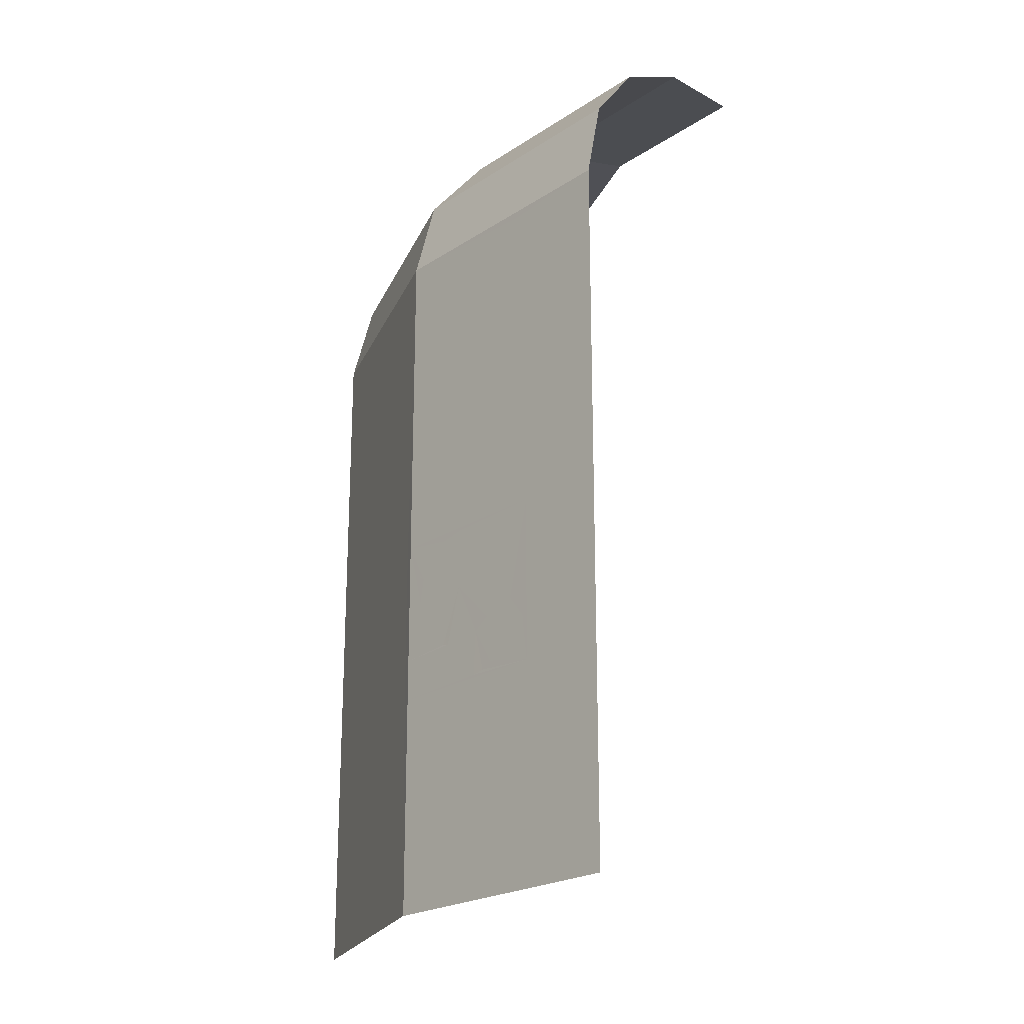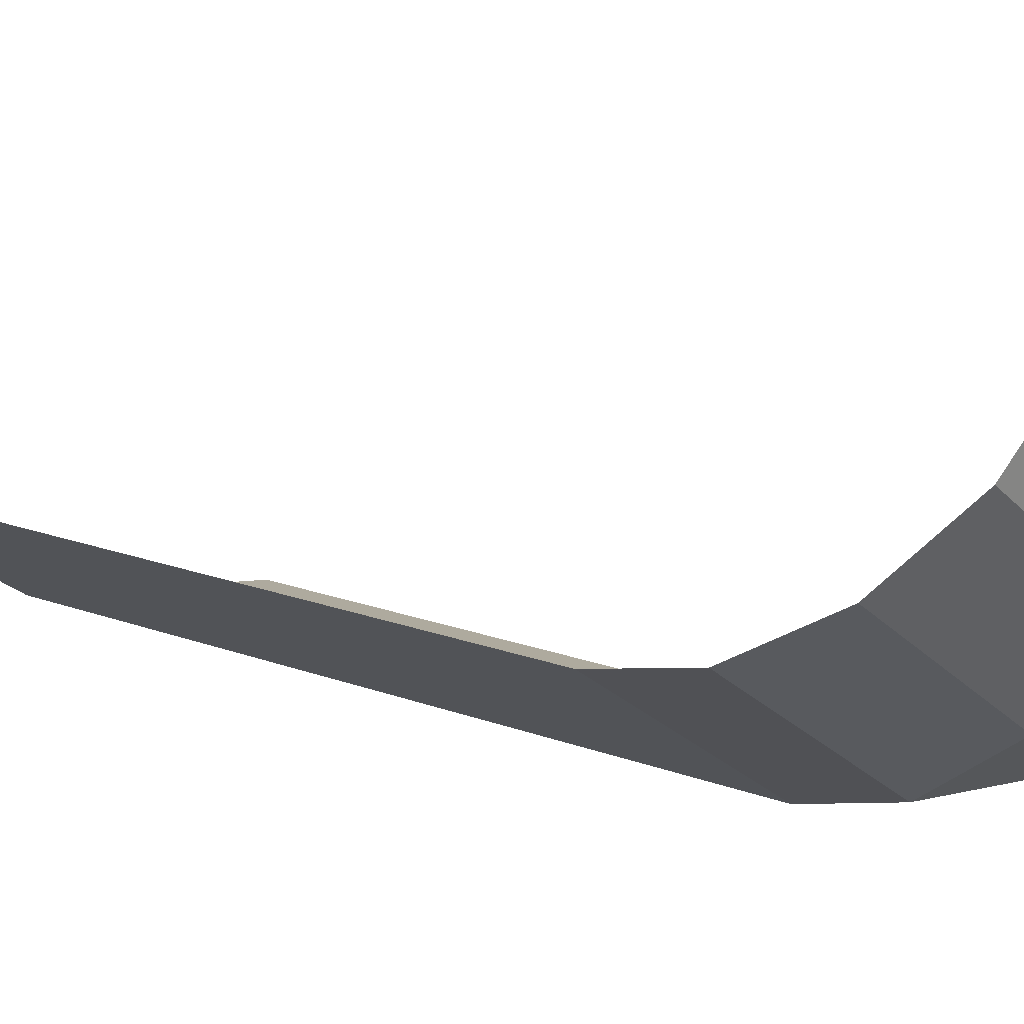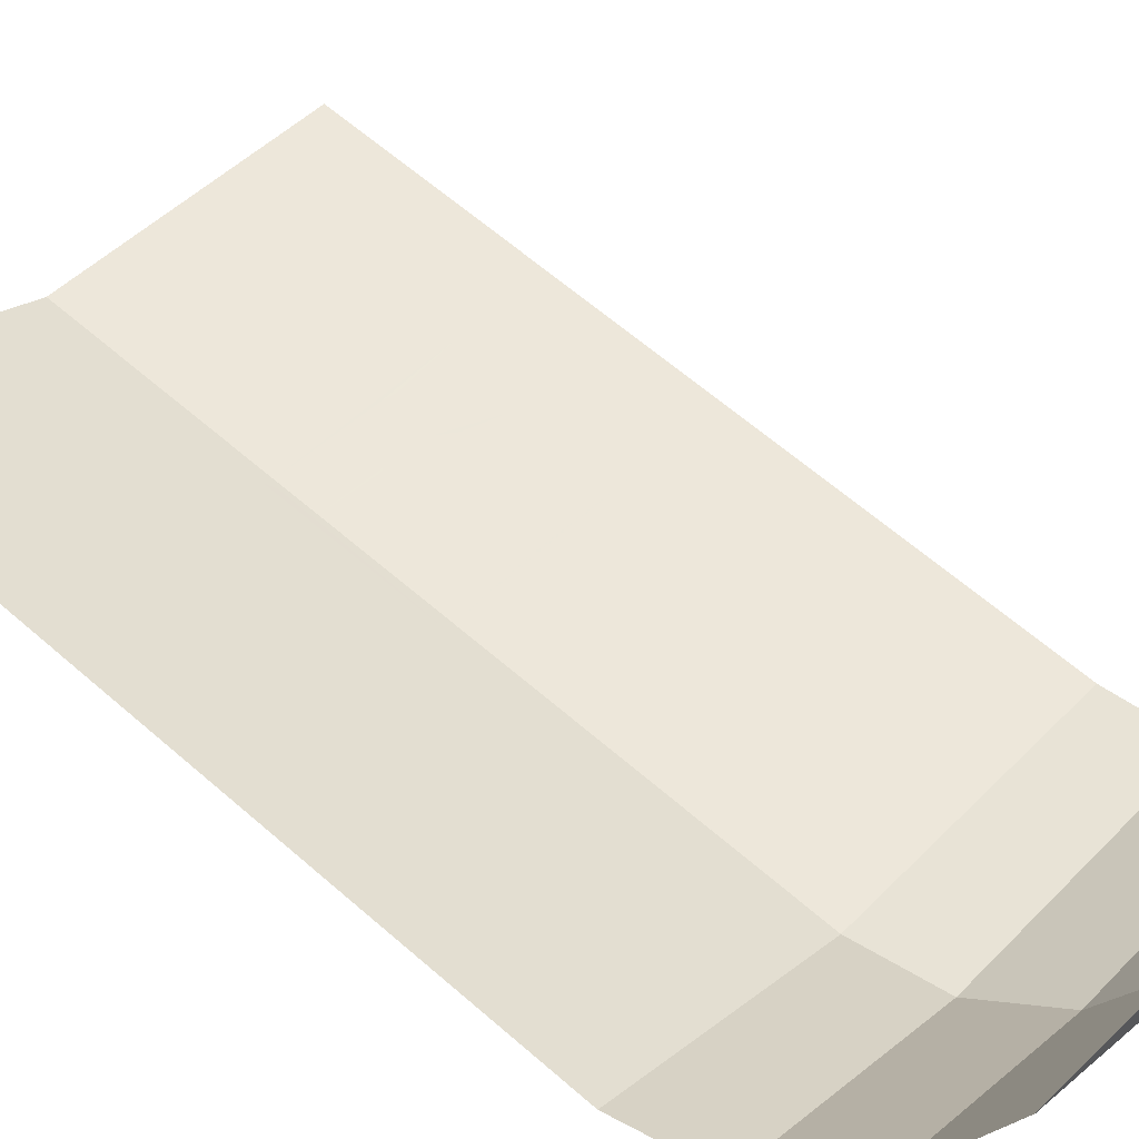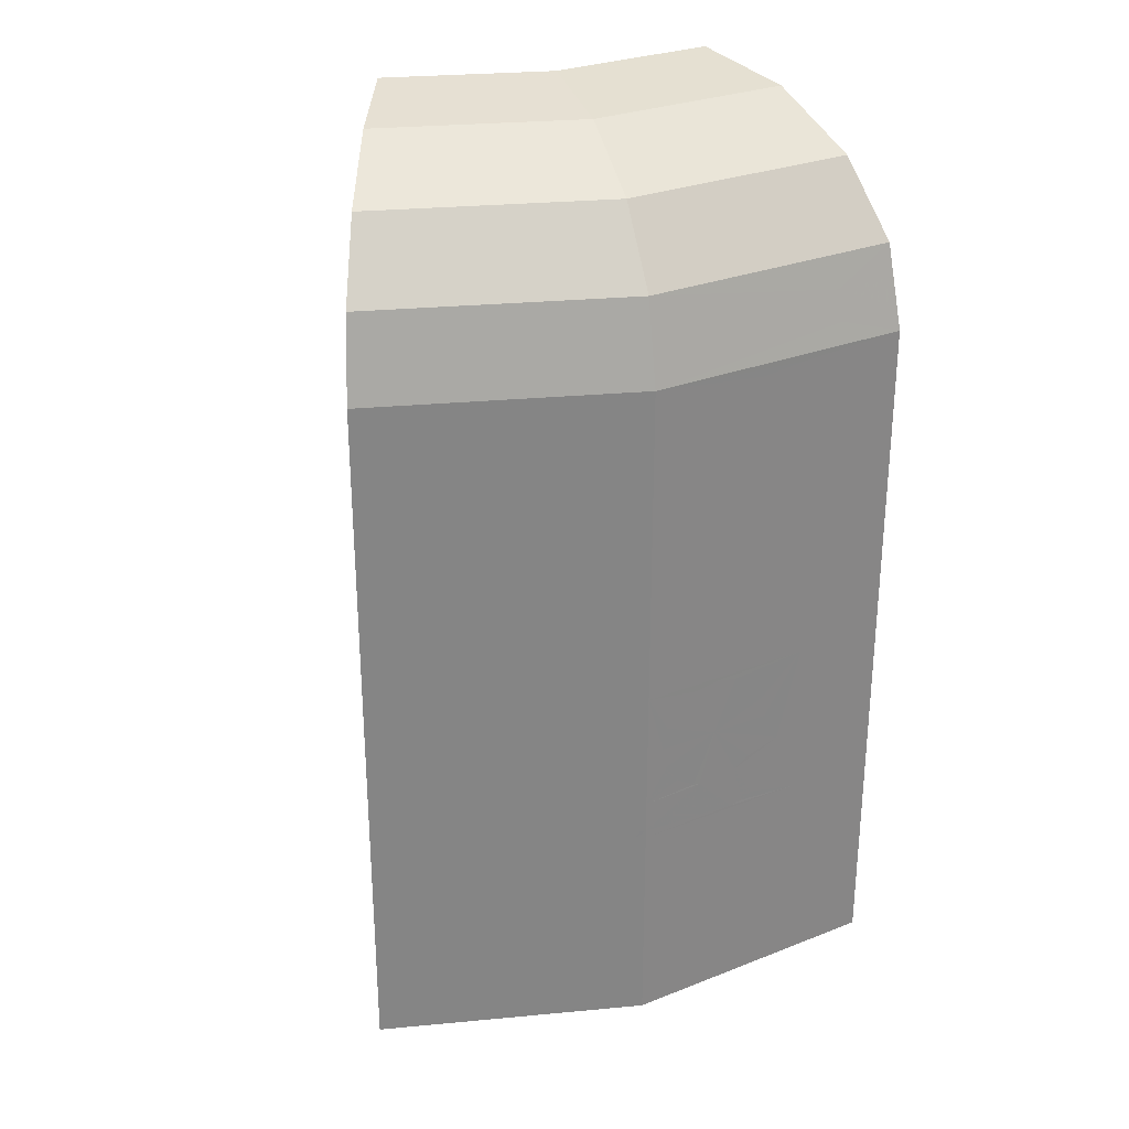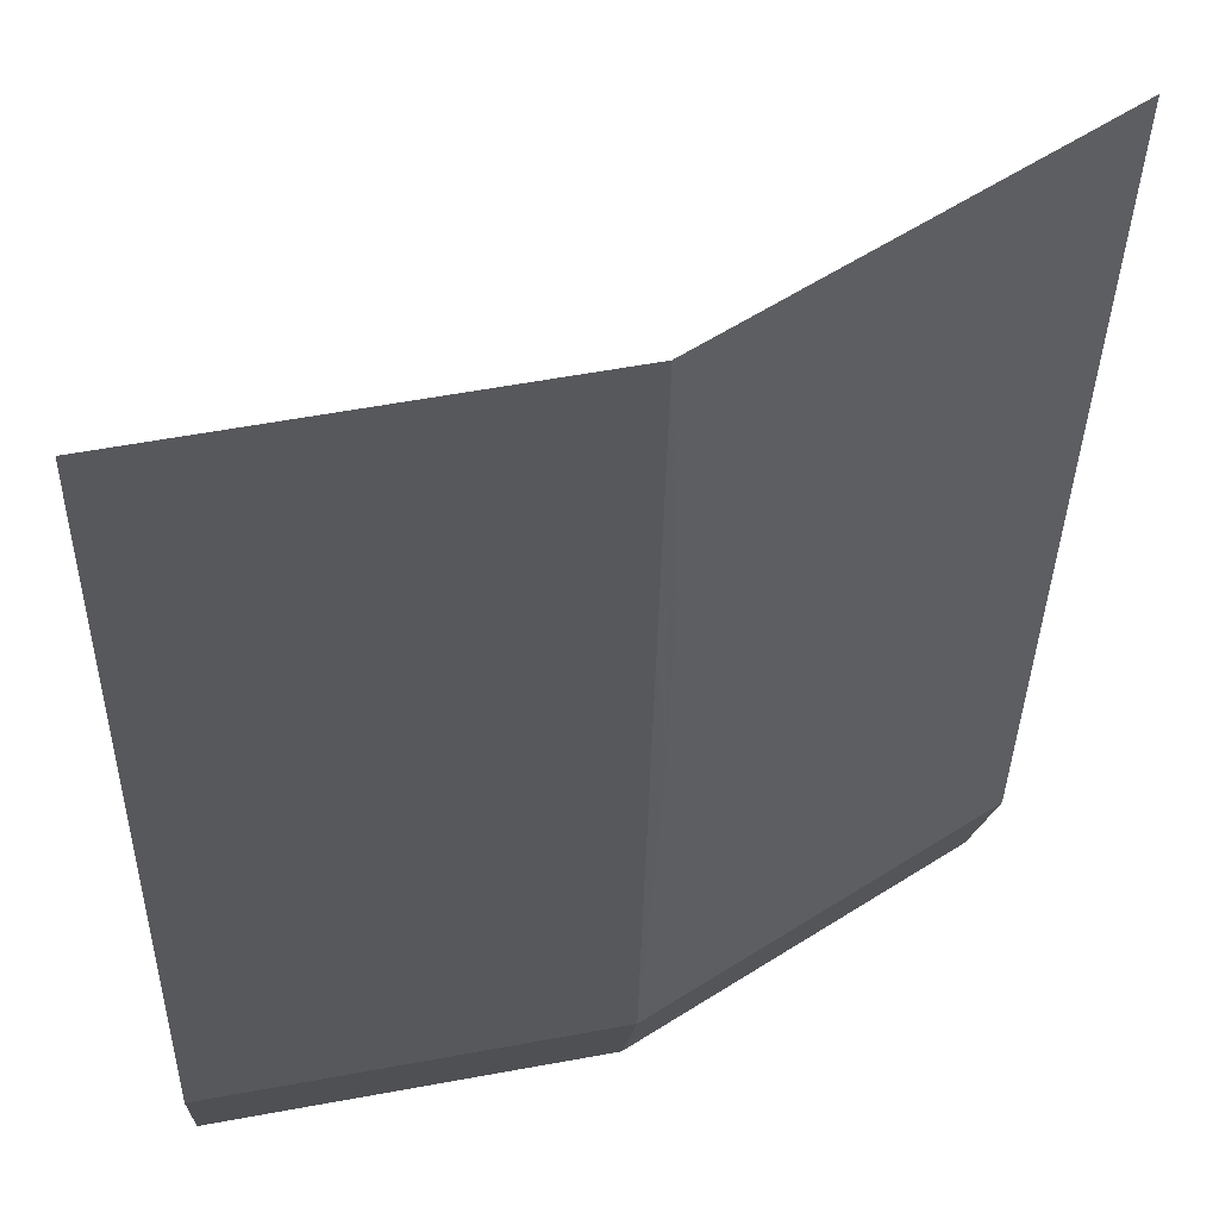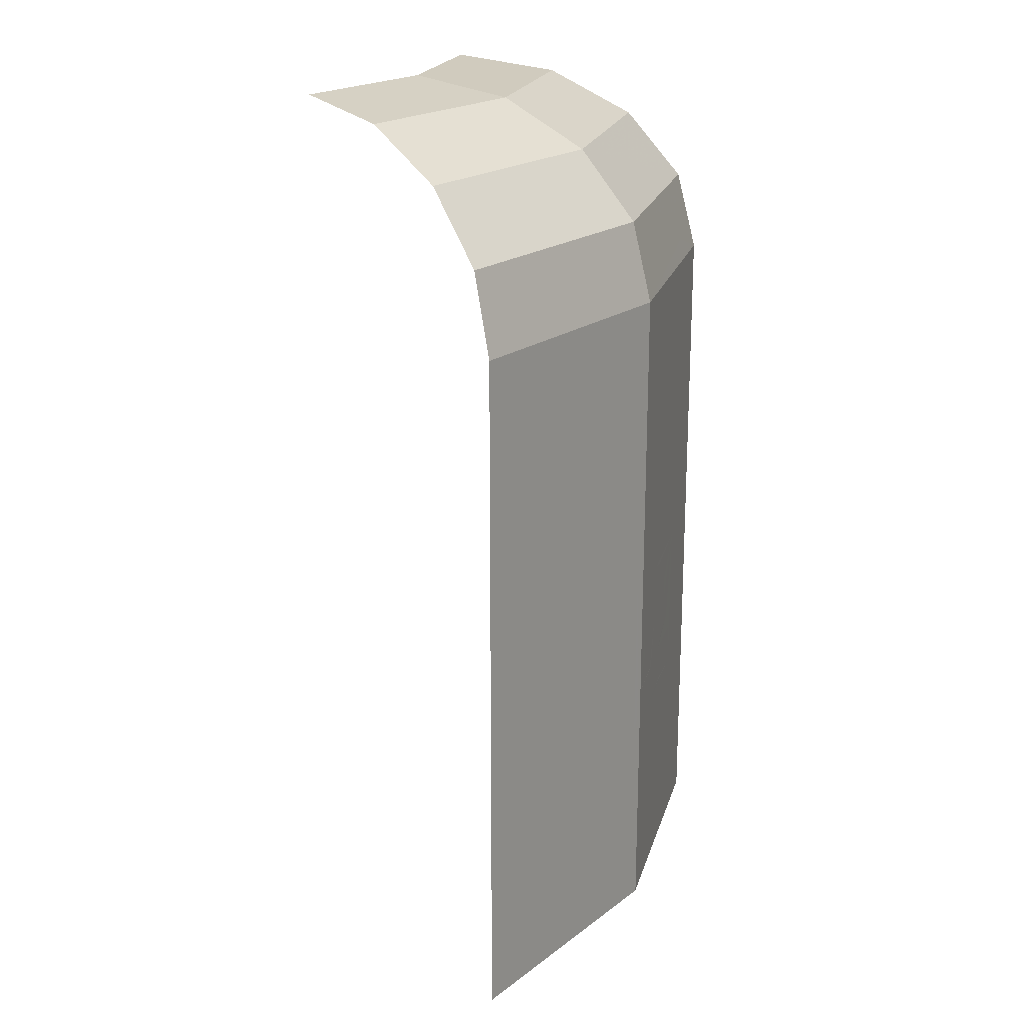
<metadata>
{"format":"obj","ext":"obj","renderer":"f3d","projection":"perspective","resolution":1024,"background":"white","views":[{"elev":-21.9,"azim":-142.5,"up":"+Y"},{"elev":16.2,"azim":128.5,"up":"+Z"},{"elev":61.3,"azim":131.8,"up":"+Z"},{"elev":28.8,"azim":138.3,"up":"+Y"},{"elev":-30.8,"azim":-0.9,"up":"+Z"},{"elev":20.5,"azim":93.2,"up":"+Y"}]}
</metadata>
<code>
v 0.1775 0.491 -0.6147
v 0.1267 0.4699 -0.6248
v 0.1225 0.491 -0.6257
v 0.1267 0.5121 -0.6248
v 0.1775 0.491 -0.6147
v 0.1267 0.5121 -0.6248
v 0.1386 0.53 -0.6224
v 0.1565 0.5419 -0.6189
v 0.1775 0.491 -0.6147
v 0.1565 0.5419 -0.6189
v 0.1775 0.5461 -0.6147
v 0.1986 0.5419 -0.6105
v 0.1775 0.491 -0.6147
v 0.1986 0.5419 -0.6105
v 0.2165 0.53 -0.6069
v 0.2283 0.5121 -0.6046
v 0.1775 0.491 -0.6147
v 0.2283 0.5121 -0.6046
v 0.2326 0.491 -0.6038
v 0.2283 0.4699 -0.6046
v 0.1775 0.491 -0.6147
v 0.2283 0.4699 -0.6046
v 0.2165 0.4521 -0.6069
v 0.1986 0.4401 -0.6105
v 0.1386 0.4521 -0.6224
v 0.1267 0.4699 -0.6248
v 0.1775 0.491 -0.6147
v 0.1535 0.442 -0.6194
v 0.0915 0.4415 -0.6318
v 0.1075 0.4615 -0.6286
v 0.1535 0.442 -0.6194
v 0.134 0.4095 -0.6233
v 0.144 0.4035 -0.6213
v 0.134 0.4095 -0.6233
v 0.1535 0.442 -0.6194
v 0.156 0.4015 -0.619
v 0.156 0.4015 -0.619
v 0.1535 0.442 -0.6194
v 0.192 0.4389 -0.6119
v 0.2487 0.4068 -0.6006
v 0.2487 0.4068 -0.6006
v 0.192 0.4389 -0.6119
v 0.2487 0.4366 -0.6006
v 0.1775 0.491 -0.6147
v 0.1986 0.4401 -0.6105
v 0.192 0.4389 -0.6119
v 0.1775 0.491 -0.6147
v 0.192 0.4389 -0.6119
v 0.1535 0.442 -0.6194
v 0.2487 0.4068 -0.6006
v 0.2487 0.4366 -0.6006
v 0.253 0.4365 -0.5977
v 0.253 0.407 -0.5977
v 0 0.8185 -0.65
v 0 0.8475 -0.65
v 0.05 0.847 -0.6401
v 0.05 0.818 -0.6401
v 0.05 0.818 -0.6401
v 0.05 0.847 -0.6401
v 0.1 0.8435 -0.6301
v 0.1 0.816 -0.6301
v 0.1 0.816 -0.6301
v 0.1 0.8435 -0.6301
v 0.1415 0.8385 -0.6219
v 0.14 0.8125 -0.6221
v 0 0.8695 -0.6452
v 0 0.897 -0.6383
v 0.058 0.897 -0.6268
v 0.058 0.8695 -0.6336
v 0 1.035 -0.4957
v 0 1.05 -0.4
v 0.1531 1.05 -0.3695
v 0.1897 1.035 -0.458
v 0.2207 0.9914 -0.5329
v 0.1897 1.035 -0.458
v 0.3505 1.035 -0.3505
v 0.4078 0.9914 -0.4078
v 0 0.9265 -0.631
v 0 0.9914 -0.5767
v 0.2207 0.9914 -0.5329
v 0.2415 0.9265 -0.5829
v 0.2487 0.85 -0.6006
v 0.2415 0.9265 -0.5829
v 0.4461 0.9265 -0.4461
v 0.4596 0.85 -0.4596
v 0.086 0.399 -0.6329
v 0.0915 0.4415 -0.6318
v 0.134 0.4095 -0.6233
v 0.086 0.399 -0.6329
v 0.134 0.4095 -0.6233
v 0.144 0.4035 -0.6213
v 0.086 0.399 -0.6329
v 0.144 0.4035 -0.6213
v 0.156 0.4015 -0.619
v 0.086 0.399 -0.6329
v 0.156 0.4015 -0.619
v 0.2487 0.399 -0.6006
v 0.2487 0.203 -0.6006
v 0.2487 0.399 -0.6006
v 0.156 0.4015 -0.619
v 0.2487 0.4068 -0.6006
v 0.2487 0.4366 -0.6006
v 0.192 0.4389 -0.6119
v 0.1986 0.4401 -0.6105
v 0.2487 0.4366 -0.6006
v 0.1986 0.4401 -0.6105
v 0.2165 0.4521 -0.6069
v 0.2487 0.4366 -0.6006
v 0.2165 0.4521 -0.6069
v 0.2283 0.4699 -0.6046
v 0.2487 0.4366 -0.6006
v 0.2283 0.4699 -0.6046
v 0.2326 0.491 -0.6038
v 0.2487 0.549 -0.6006
v 0.2326 0.491 -0.6038
v 0.2283 0.5121 -0.6046
v 0.2487 0.549 -0.6006
v 0.2283 0.5121 -0.6046
v 0.2165 0.53 -0.6069
v 0.2487 0.549 -0.6006
v 0.2165 0.53 -0.6069
v 0.1986 0.5419 -0.6105
v 0.2487 0.549 -0.6006
v 0.1986 0.5419 -0.6105
v 0.1775 0.5461 -0.6147
v 0.2487 0.549 -0.6006
v 0.2487 0.549 -0.6006
v 0.1775 0.5461 -0.6147
v 0.086 0.549 -0.6329
v 0.14 0.8125 -0.6221
v 0.1565 0.5419 -0.6189
v 0.086 0.549 -0.6329
v 0.1775 0.5461 -0.6147
v 0.1386 0.53 -0.6224
v 0.086 0.549 -0.6329
v 0.1565 0.5419 -0.6189
v 0.1267 0.5121 -0.6248
v 0.086 0.549 -0.6329
v 0.1386 0.53 -0.6224
v 0.086 0.549 -0.6329
v 0.1267 0.5121 -0.6248
v 0.1225 0.491 -0.6257
v 0.1075 0.4615 -0.6286
v 0.1075 0.4615 -0.6286
v 0.1225 0.491 -0.6257
v 0.1267 0.4699 -0.6248
v 0.1386 0.4521 -0.6224
v 0.1075 0.4615 -0.6286
v 0.1267 0.4699 -0.6248
v 0.1535 0.442 -0.6194
v 0.1075 0.4615 -0.6286
v 0.1386 0.4521 -0.6224
v 0.0915 0.4415 -0.6318
v 0.086 0.549 -0.6329
v 0.1075 0.4615 -0.6286
v 0.086 0.549 -0.6329
v 0.0915 0.4415 -0.6318
v 0.086 0.399 -0.6329
v 0 0.203 -0.65
v 0.05 0.847 -0.6401
v 0 0.8475 -0.65
v 0 0.85 -0.65
v 0.2487 0.85 -0.6006
v 0.1 0.8435 -0.6301
v 0.05 0.847 -0.6401
v 0.2487 0.85 -0.6006
v 0.1415 0.8385 -0.6219
v 0.1 0.8435 -0.6301
v 0.2487 0.85 -0.6006
v 0.14 0.8125 -0.6221
v 0.1415 0.8385 -0.6219
v 0.2487 0.85 -0.6006
v 0.2487 0.549 -0.6006
v 0.1 0.816 -0.6301
v 0.14 0.8125 -0.6221
v 0.086 0.549 -0.6329
v 0.05 0.818 -0.6401
v 0 0.8185 -0.65
v 0.05 0.818 -0.6401
v 0.086 0.549 -0.6329
v 0 0.203 -0.65
v 0 0.85 -0.65
v 0 0.8695 -0.6452
v 0.058 0.8695 -0.6336
v 0.2487 0.85 -0.6006
v 0.2487 0.85 -0.6006
v 0.058 0.8695 -0.6336
v 0.058 0.897 -0.6268
v 0.2415 0.9265 -0.5829
v 0 0.9265 -0.631
v 0.2415 0.9265 -0.5829
v 0.058 0.897 -0.6268
v 0 0.897 -0.6383
v 0.2415 0.9265 -0.5829
v 0.2207 0.9914 -0.5329
v 0.4078 0.9914 -0.4078
v 0.4461 0.9265 -0.4461
v 0 0.9914 -0.5767
v 0 1.035 -0.4957
v 0.1897 1.035 -0.458
v 0.2207 0.9914 -0.5329
v 0.1897 1.035 -0.458
v 0.1531 1.05 -0.3695
v 0.2828 1.05 -0.2828
v 0.3505 1.035 -0.3505
v 0.257 0.399 -0.595
v 0.2487 0.399 -0.6006
v 0.2487 0.4068 -0.6006
v 0.253 0.407 -0.5977
v 0.257 0.399 -0.595
v 0.253 0.407 -0.5977
v 0.253 0.4365 -0.5977
v 0.257 0.549 -0.595
v 0.257 0.549 -0.595
v 0.253 0.4365 -0.5977
v 0.2487 0.4366 -0.6006
v 0.2487 0.549 -0.6006
v 0 0.2 -0.65
v 0 0.203 -0.65
v 0.2487 0.203 -0.6006
v 0.2487 0.2 -0.6006
v 0.4596 0.2 -0.4596
v 0.2487 0.2 -0.6006
v 0.2487 0.203 -0.6006
v 0.3525 0.203 -0.5312
v 0.3525 0.837 -0.5312
v 0.2487 0.85 -0.6006
v 0.4596 0.85 -0.4596
v 0.2487 0.203 -0.6006
v 0.2487 0.399 -0.6006
v 0.257 0.399 -0.595
v 0.3525 0.203 -0.5312
v 0.3525 0.203 -0.5312
v 0.257 0.399 -0.595
v 0.257 0.549 -0.595
v 0.3525 0.837 -0.5312
v 0.257 0.549 -0.595
v 0.2487 0.549 -0.6006
v 0.2487 0.85 -0.6006
v 0.3525 0.837 -0.5312
v 0.2487 0.203 -0.6006
v 0 0.203 -0.65
v 0.086 0.399 -0.6329
v 0.4596 0.2 -0.4596
v 0.3525 0.203 -0.5312
v 0.3525 0.837 -0.5312
v 0.4596 0.85 -0.4596
g mesh7058977
f 1 2 3
f 3 4 1
f 5 6 7
f 7 8 5
f 9 10 11
f 11 12 9
f 13 14 15
f 15 16 13
f 17 18 19
f 19 20 17
f 21 22 23
f 23 24 21
f 25 26 27
f 27 28 25
f 29 30 31
f 31 32 29
f 33 34 35
f 35 36 33
f 37 38 39
f 39 40 37
f 41 42 43
f 44 45 46
f 47 48 49
f 50 51 52
f 52 53 50
f 54 55 56
f 56 57 54
f 58 59 60
f 60 61 58
f 62 63 64
f 64 65 62
f 66 67 68
f 68 69 66
f 70 71 72
f 72 73 70
f 74 75 76
f 76 77 74
f 78 79 80
f 80 81 78
f 82 83 84
f 84 85 82
f 86 87 88
f 89 90 91
f 92 93 94
f 95 96 97
f 97 98 95
f 99 100 101
f 102 103 104
f 105 106 107
f 108 109 110
f 111 112 113
f 113 114 111
f 115 116 117
f 118 119 120
f 121 122 123
f 124 125 126
f 127 128 129
f 129 130 127
f 131 132 133
f 134 135 136
f 137 138 139
f 140 141 142
f 142 143 140
f 144 145 146
f 147 148 149
f 150 151 152
f 153 154 155
f 156 157 158
f 158 159 156
f 160 161 162
f 162 163 160
f 164 165 166
f 167 168 169
f 170 171 172
f 172 173 170
f 174 175 176
f 176 177 174
f 178 179 180
f 180 181 178
f 182 183 184
f 184 185 182
f 186 187 188
f 188 189 186
f 190 191 192
f 192 193 190
f 194 195 196
f 196 197 194
f 198 199 200
f 200 201 198
f 202 203 204
f 204 205 202
f 206 207 208
f 208 209 206
f 210 211 212
f 212 213 210
f 214 215 216
f 216 217 214
f 218 219 220
f 220 221 218
f 222 223 224
f 224 225 222
f 226 227 228
f 229 230 231
f 231 232 229
f 233 234 235
f 235 236 233
f 237 238 239
f 239 240 237
f 241 242 243
f 244 245 246
f 246 247 244

</code>
